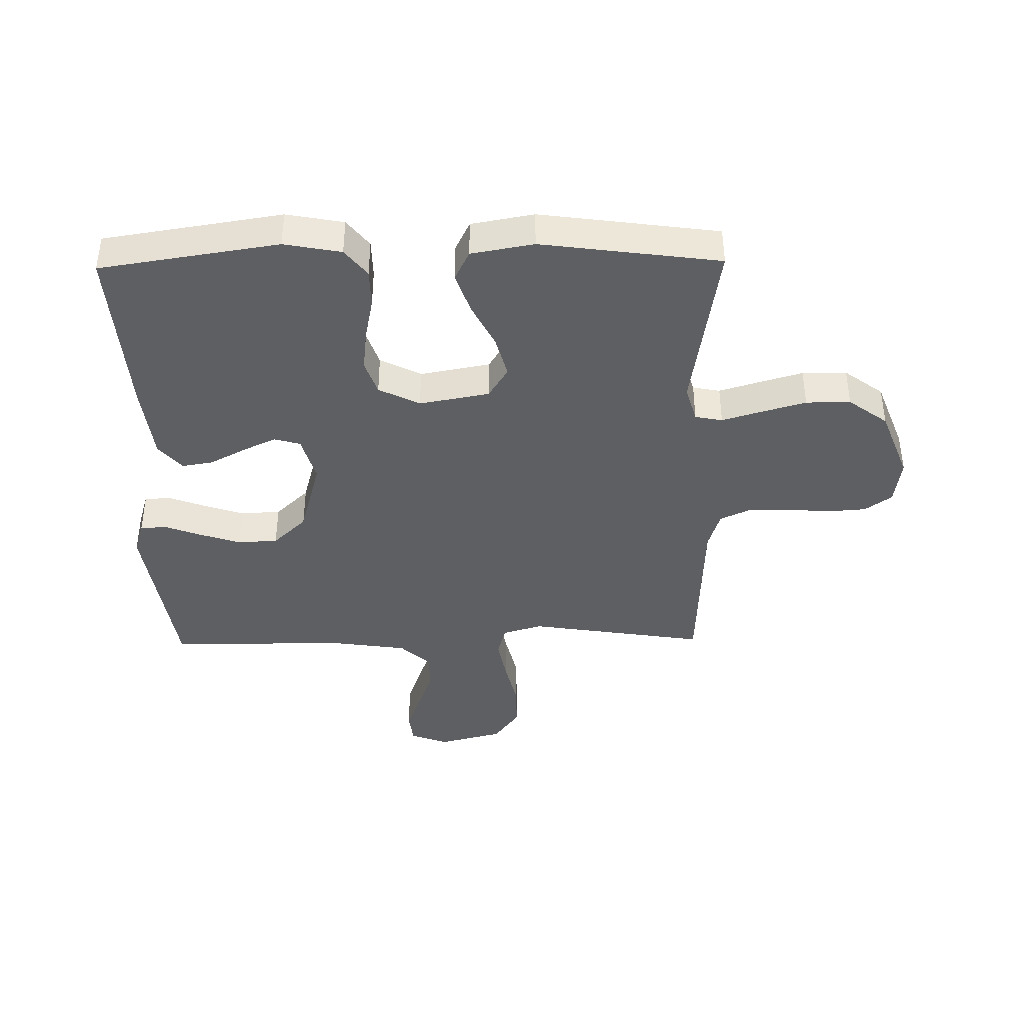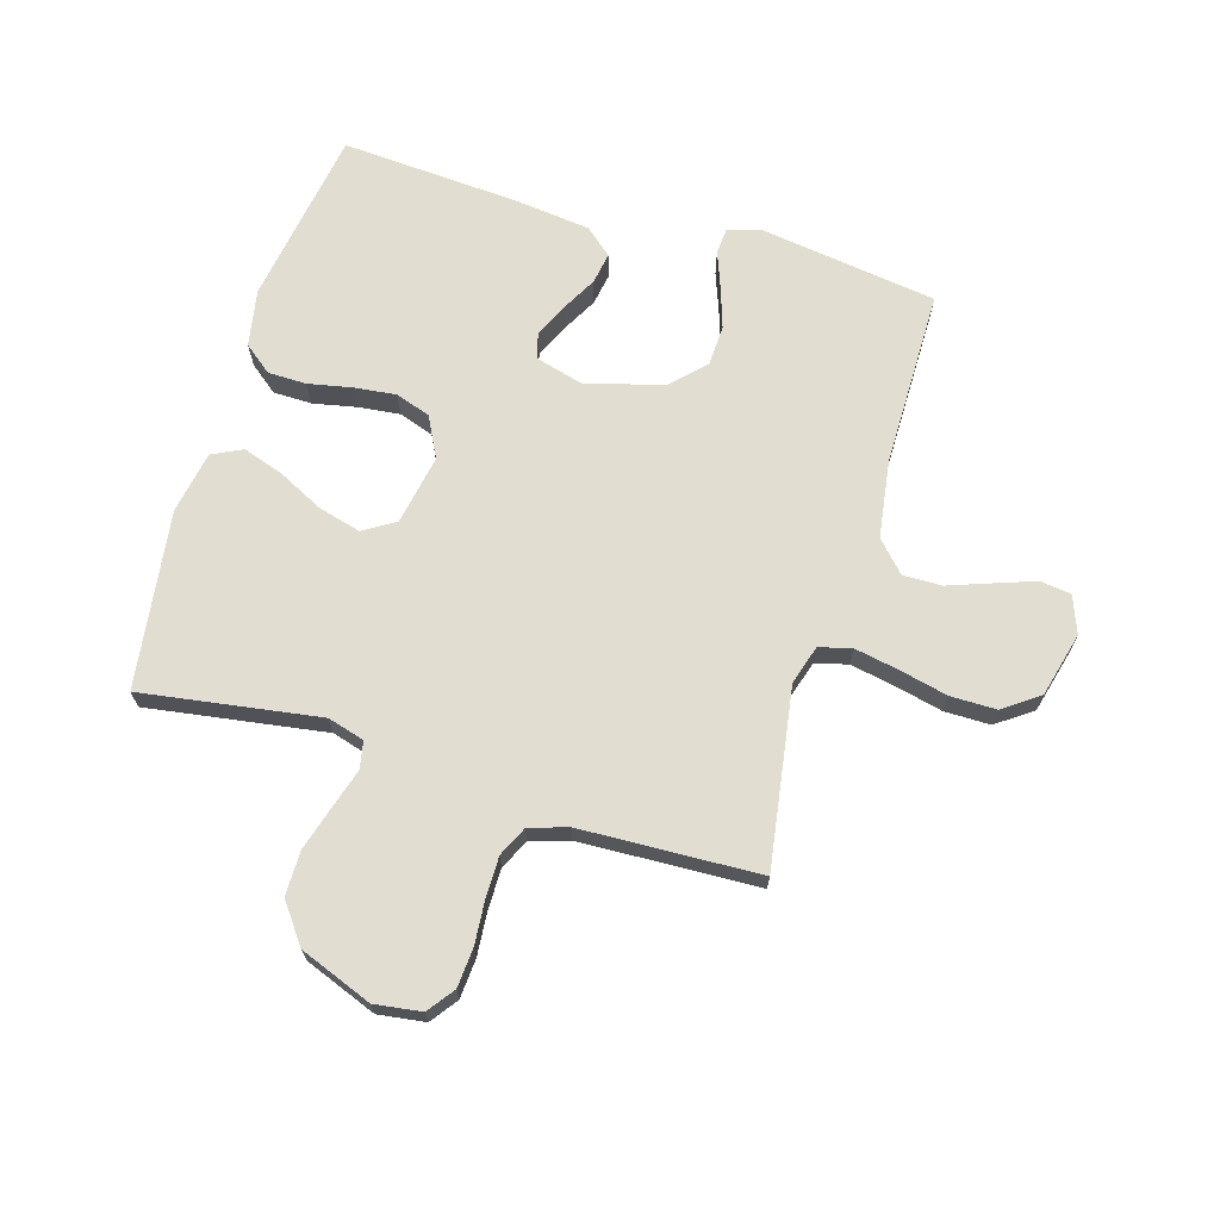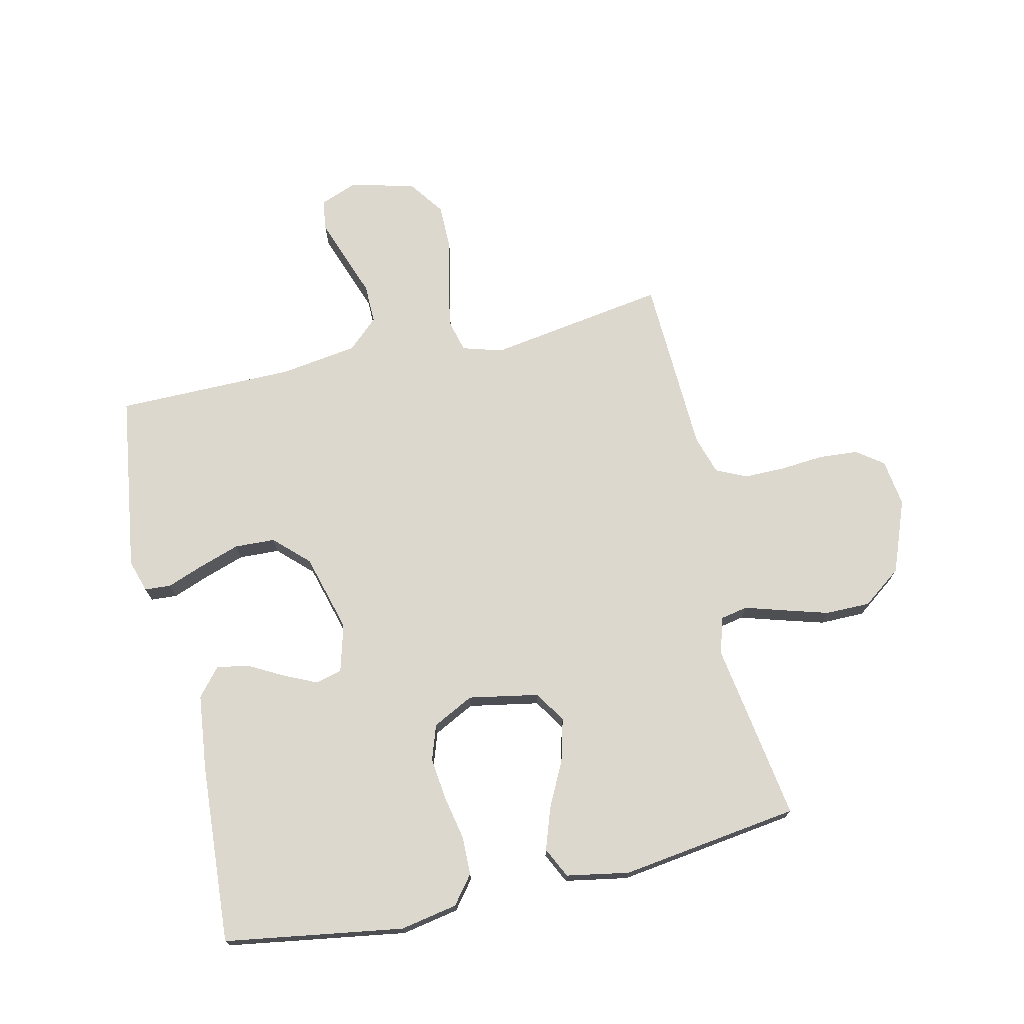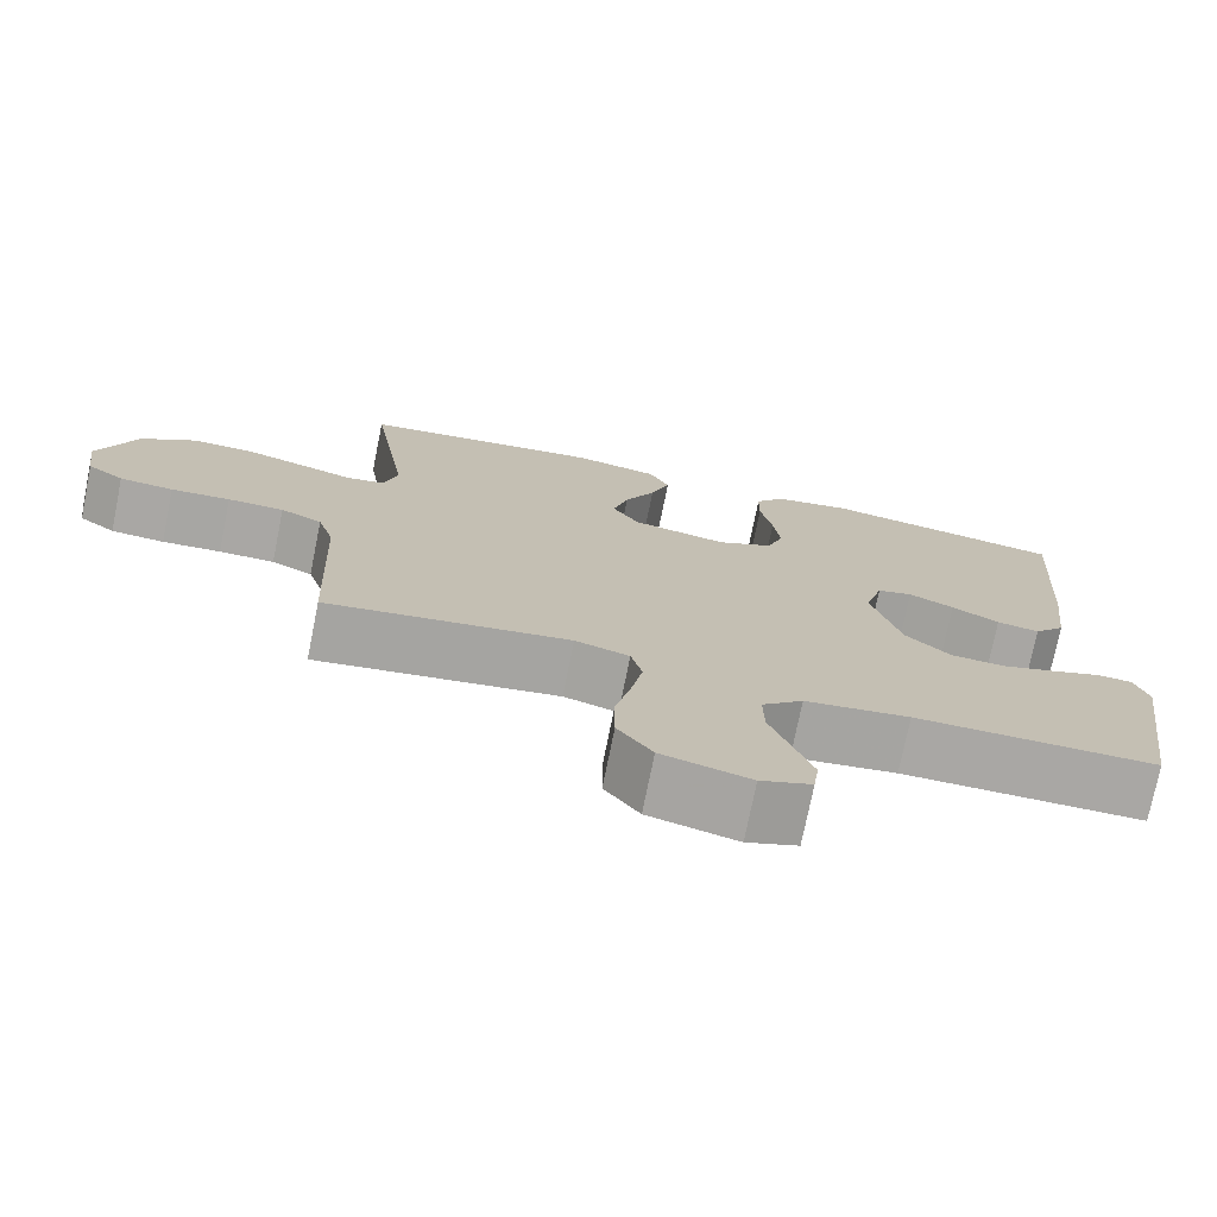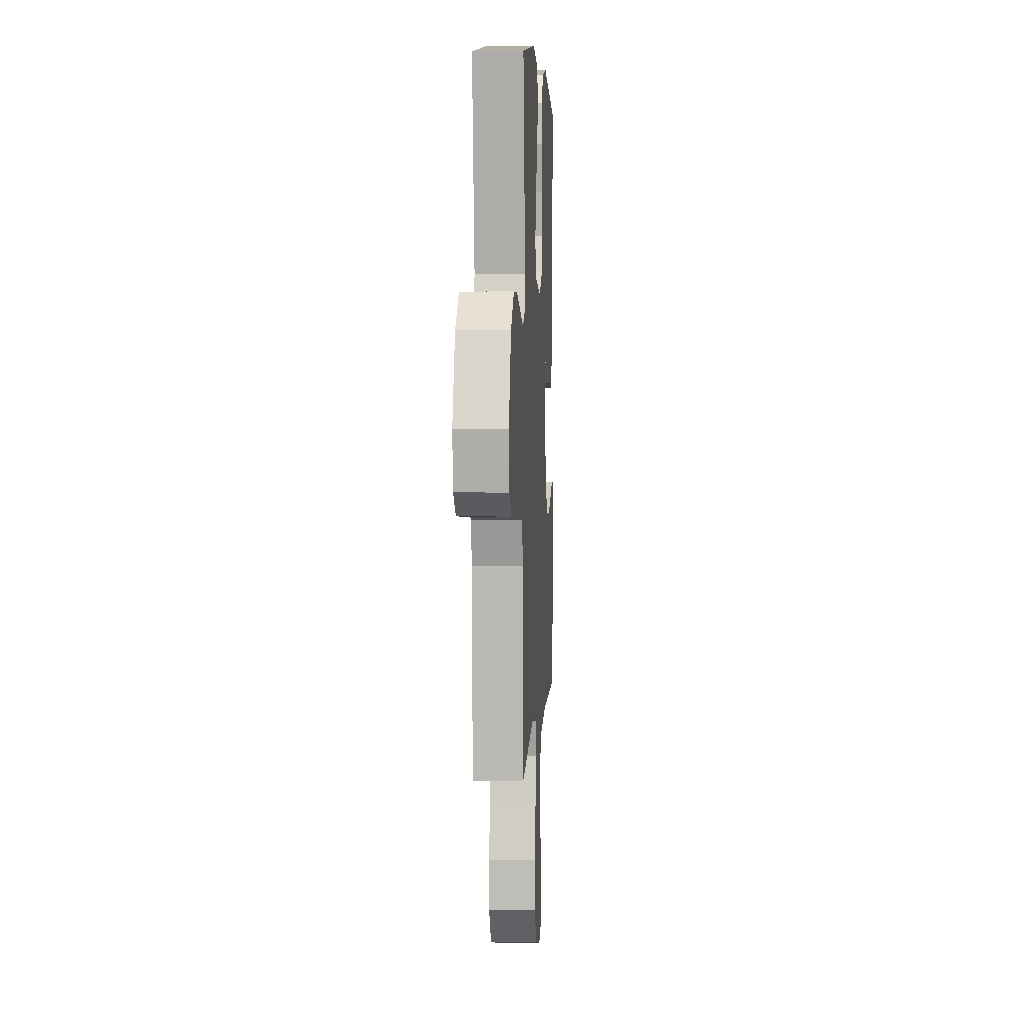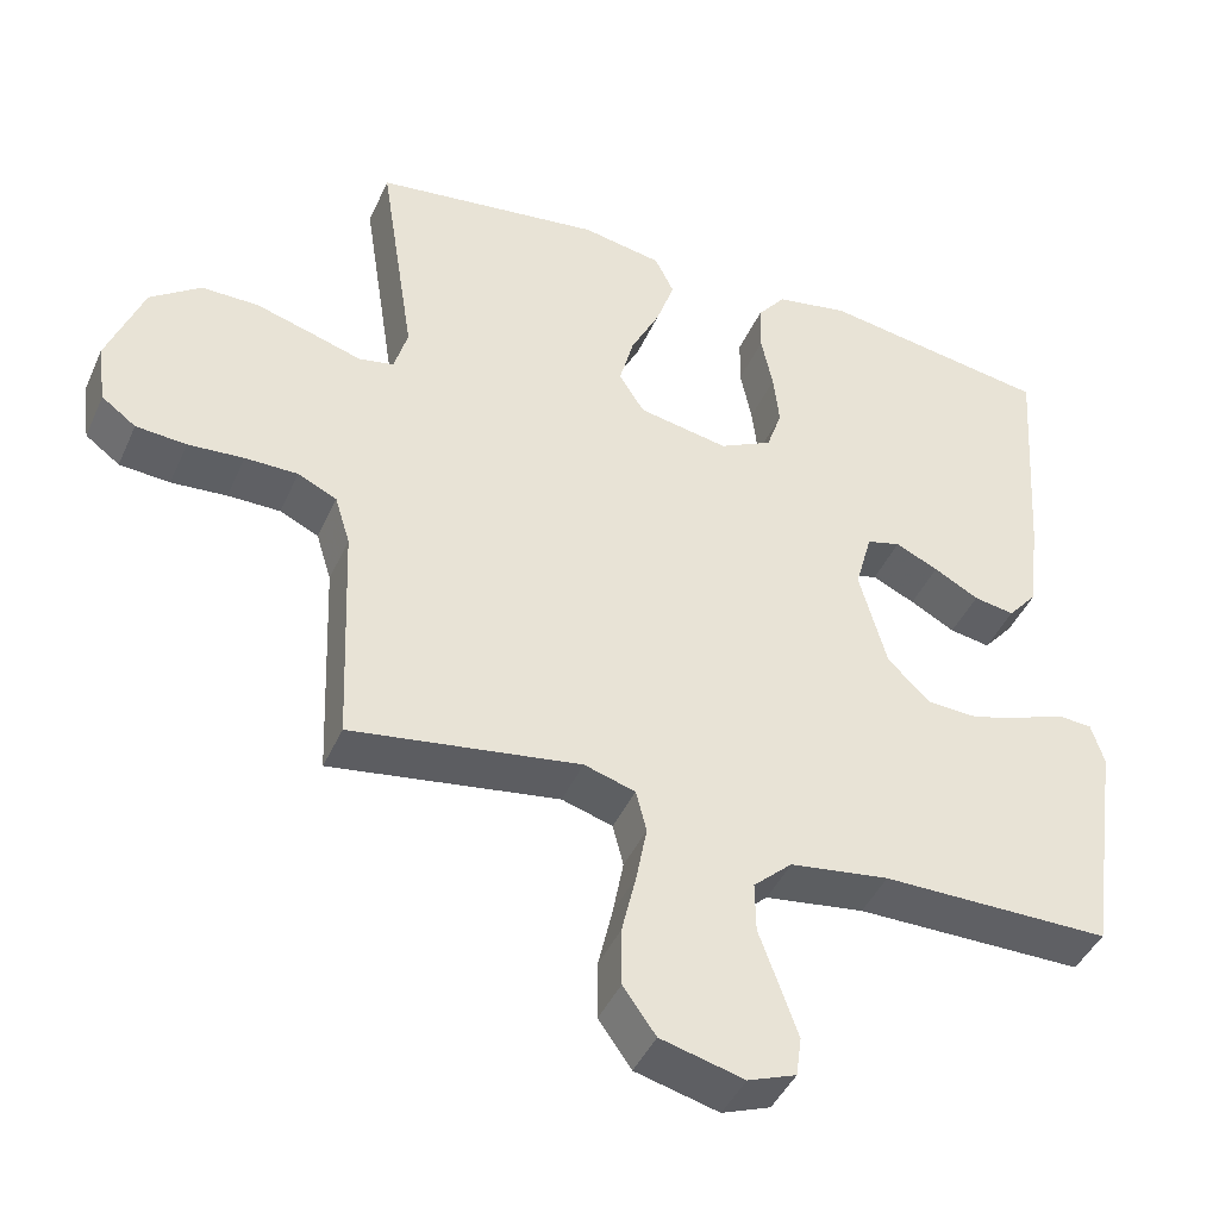
<metadata>
{"format":"obj","ext":"obj","renderer":"f3d","projection":"perspective","resolution":1024,"background":"white","views":[{"elev":-40.3,"azim":0.9,"up":"+Y"},{"elev":68.4,"azim":106.7,"up":"+Y"},{"elev":72.5,"azim":-12.9,"up":"+Y"},{"elev":-74.7,"azim":168.6,"up":"+Z"},{"elev":4.0,"azim":93.2,"up":"+Z"},{"elev":-43.4,"azim":157.0,"up":"+Z"}]}
</metadata>
<code>
v -0.5 0.07 0.5
v -0.2 0.07 0.547
v -0.104 0.07 0.529
v -0.067 0.07 0.482
v -0.066 0.07 0.417
v -0.081 0.07 0.343
v -0.089 0.07 0.273
v -0.069 0.07 0.214
v 0 0.07 0.179
v 0.118 0.07 0.201
v 0.151 0.07 0.254
v 0.132 0.07 0.325
v 0.094 0.07 0.401
v 0.07 0.07 0.471
v 0.095 0.07 0.522
v 0.2 0.07 0.541
v 0.5 0.07 0.5
v 0.454 0.07 0.2
v 0.472 0.07 0.138
v 0.518 0.07 0.129
v 0.584 0.07 0.149
v 0.659 0.07 0.171
v 0.734 0.07 0.171
v 0.8 0.07 0.122
v 0.847 0.07 0
v 0.836 0.07 -0.079
v 0.791 0.07 -0.112
v 0.725 0.07 -0.117
v 0.652 0.07 -0.111
v 0.583 0.07 -0.111
v 0.532 0.07 -0.135
v 0.512 0.07 -0.2
v 0.5 0.07 -0.5
v 0.2 0.07 -0.453
v 0.133 0.07 -0.473
v 0.119 0.07 -0.528
v 0.133 0.07 -0.602
v 0.152 0.07 -0.684
v 0.152 0.07 -0.761
v 0.109 0.07 -0.821
v 0 0.07 -0.849
v -0.063 0.07 -0.825
v -0.07 0.07 -0.773
v -0.046 0.07 -0.705
v -0.02 0.07 -0.633
v -0.019 0.07 -0.567
v -0.07 0.07 -0.52
v -0.2 0.07 -0.501
v -0.5 0.07 -0.5
v -0.543 0.07 -0.2
v -0.526 0.07 -0.145
v -0.482 0.07 -0.142
v -0.421 0.07 -0.165
v -0.352 0.07 -0.188
v -0.284 0.07 -0.185
v -0.228 0.07 -0.131
v -0.192 0.07 0
v -0.214 0.07 0.08
v -0.258 0.07 0.092
v -0.314 0.07 0.066
v -0.373 0.07 0.034
v -0.426 0.07 0.025
v -0.465 0.07 0.071
v -0.48 0.07 0.2
v -0.5 0 0.5
v -0.2 0 0.547
v -0.104 0 0.529
v -0.067 0 0.482
v -0.066 0 0.417
v -0.081 0 0.343
v -0.089 0 0.273
v -0.069 0 0.214
v 0 0 0.179
v 0.118 0 0.201
v 0.151 0 0.254
v 0.132 0 0.325
v 0.094 0 0.401
v 0.07 0 0.471
v 0.095 0 0.522
v 0.2 0 0.541
v 0.5 0 0.5
v 0.454 0 0.2
v 0.472 0 0.138
v 0.518 0 0.129
v 0.584 0 0.149
v 0.659 0 0.171
v 0.734 0 0.171
v 0.8 0 0.122
v 0.847 0 0
v 0.836 0 -0.079
v 0.791 0 -0.112
v 0.725 0 -0.117
v 0.652 0 -0.111
v 0.583 0 -0.111
v 0.532 0 -0.135
v 0.512 0 -0.2
v 0.5 0 -0.5
v 0.2 0 -0.453
v 0.133 0 -0.473
v 0.119 0 -0.528
v 0.133 0 -0.602
v 0.152 0 -0.684
v 0.152 0 -0.761
v 0.109 0 -0.821
v 0 0 -0.849
v -0.063 0 -0.825
v -0.07 0 -0.773
v -0.046 0 -0.705
v -0.02 0 -0.633
v -0.019 0 -0.567
v -0.07 0 -0.52
v -0.2 0 -0.501
v -0.5 0 -0.5
v -0.543 0 -0.2
v -0.526 0 -0.145
v -0.482 0 -0.142
v -0.421 0 -0.165
v -0.352 0 -0.188
v -0.284 0 -0.185
v -0.228 0 -0.131
v -0.192 0 0
v -0.214 0 0.08
v -0.258 0 0.092
v -0.314 0 0.066
v -0.373 0 0.034
v -0.426 0 0.025
v -0.465 0 0.071
v -0.48 0 0.2
f 4 5 6
f 3 4 6
f 2 3 6
f 1 2 6
f 64 1 6
f 63 64 6
f 62 63 6
f 61 62 6
f 60 61 6
f 59 60 6 7
f 58 59 7 8
f 57 58 8 9
f 56 57 9 10
f 55 56 10
f 51 52 53
f 50 51 53
f 49 50 53
f 48 49 53
f 47 48 53 54
f 46 47 54 55
f 43 44 45
f 42 43 45
f 41 42 45
f 40 41 45
f 39 40 45
f 38 39 45
f 37 38 45
f 36 37 45 46
f 46 55 10
f 36 46 10
f 35 36 10
f 32 33 34
f 35 10 11
f 34 35 11
f 32 34 11
f 31 32 11
f 27 28 29
f 26 27 29
f 25 26 29
f 24 25 29
f 23 24 29
f 22 23 29
f 21 22 29
f 20 21 29
f 19 20 29 30
f 16 17 18
f 15 16 18
f 14 15 18
f 13 14 18
f 12 13 18
f 12 18 19
f 19 30 31
f 12 19 31
f 11 12 31
f 70 69 68
f 70 68 67
f 70 67 66
f 70 66 65
f 70 65 128
f 70 128 127
f 70 127 126
f 70 126 125
f 70 125 124
f 71 70 124 123
f 72 71 123 122
f 73 72 122 121
f 74 73 121 120
f 74 120 119
f 117 116 115
f 117 115 114
f 117 114 113
f 117 113 112
f 118 117 112 111
f 119 118 111 110
f 109 108 107
f 109 107 106
f 109 106 105
f 109 105 104
f 109 104 103
f 109 103 102
f 109 102 101
f 110 109 101 100
f 74 119 110
f 74 110 100
f 74 100 99
f 98 97 96
f 75 74 99
f 75 99 98
f 75 98 96
f 75 96 95
f 93 92 91
f 93 91 90
f 93 90 89
f 93 89 88
f 93 88 87
f 93 87 86
f 93 86 85
f 93 85 84
f 94 93 84 83
f 82 81 80
f 82 80 79
f 82 79 78
f 82 78 77
f 82 77 76
f 83 82 76
f 95 94 83
f 95 83 76
f 95 76 75
f 1 65 66 2
f 2 66 67 3
f 3 67 68 4
f 4 68 69 5
f 5 69 70 6
f 6 70 71 7
f 7 71 72 8
f 8 72 73 9
f 9 73 74 10
f 10 74 75 11
f 11 75 76 12
f 12 76 77 13
f 13 77 78 14
f 14 78 79 15
f 15 79 80 16
f 16 80 81 17
f 17 81 82 18
f 18 82 83 19
f 19 83 84 20
f 20 84 85 21
f 21 85 86 22
f 22 86 87 23
f 23 87 88 24
f 24 88 89 25
f 25 89 90 26
f 26 90 91 27
f 27 91 92 28
f 28 92 93 29
f 29 93 94 30
f 30 94 95 31
f 31 95 96 32
f 32 96 97 33
f 33 97 98 34
f 34 98 99 35
f 35 99 100 36
f 36 100 101 37
f 37 101 102 38
f 38 102 103 39
f 39 103 104 40
f 40 104 105 41
f 41 105 106 42
f 42 106 107 43
f 43 107 108 44
f 44 108 109 45
f 45 109 110 46
f 46 110 111 47
f 47 111 112 48
f 48 112 113 49
f 49 113 114 50
f 50 114 115 51
f 51 115 116 52
f 52 116 117 53
f 53 117 118 54
f 54 118 119 55
f 55 119 120 56
f 56 120 121 57
f 57 121 122 58
f 58 122 123 59
f 59 123 124 60
f 60 124 125 61
f 61 125 126 62
f 62 126 127 63
f 63 127 128 64
f 64 128 65 1

</code>
